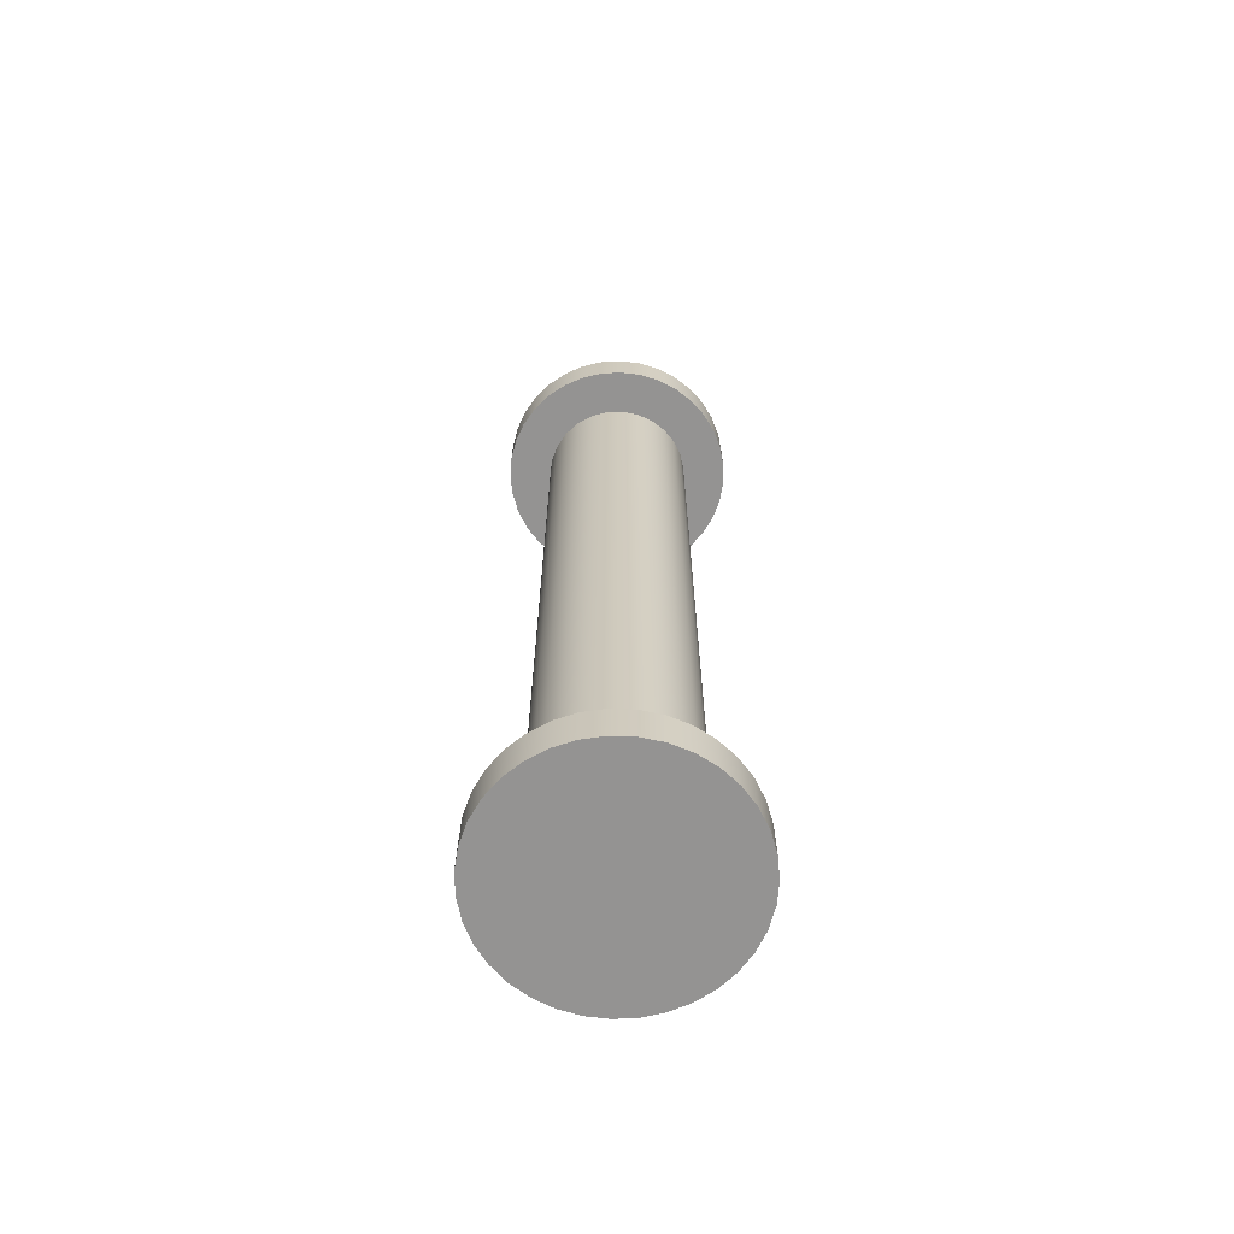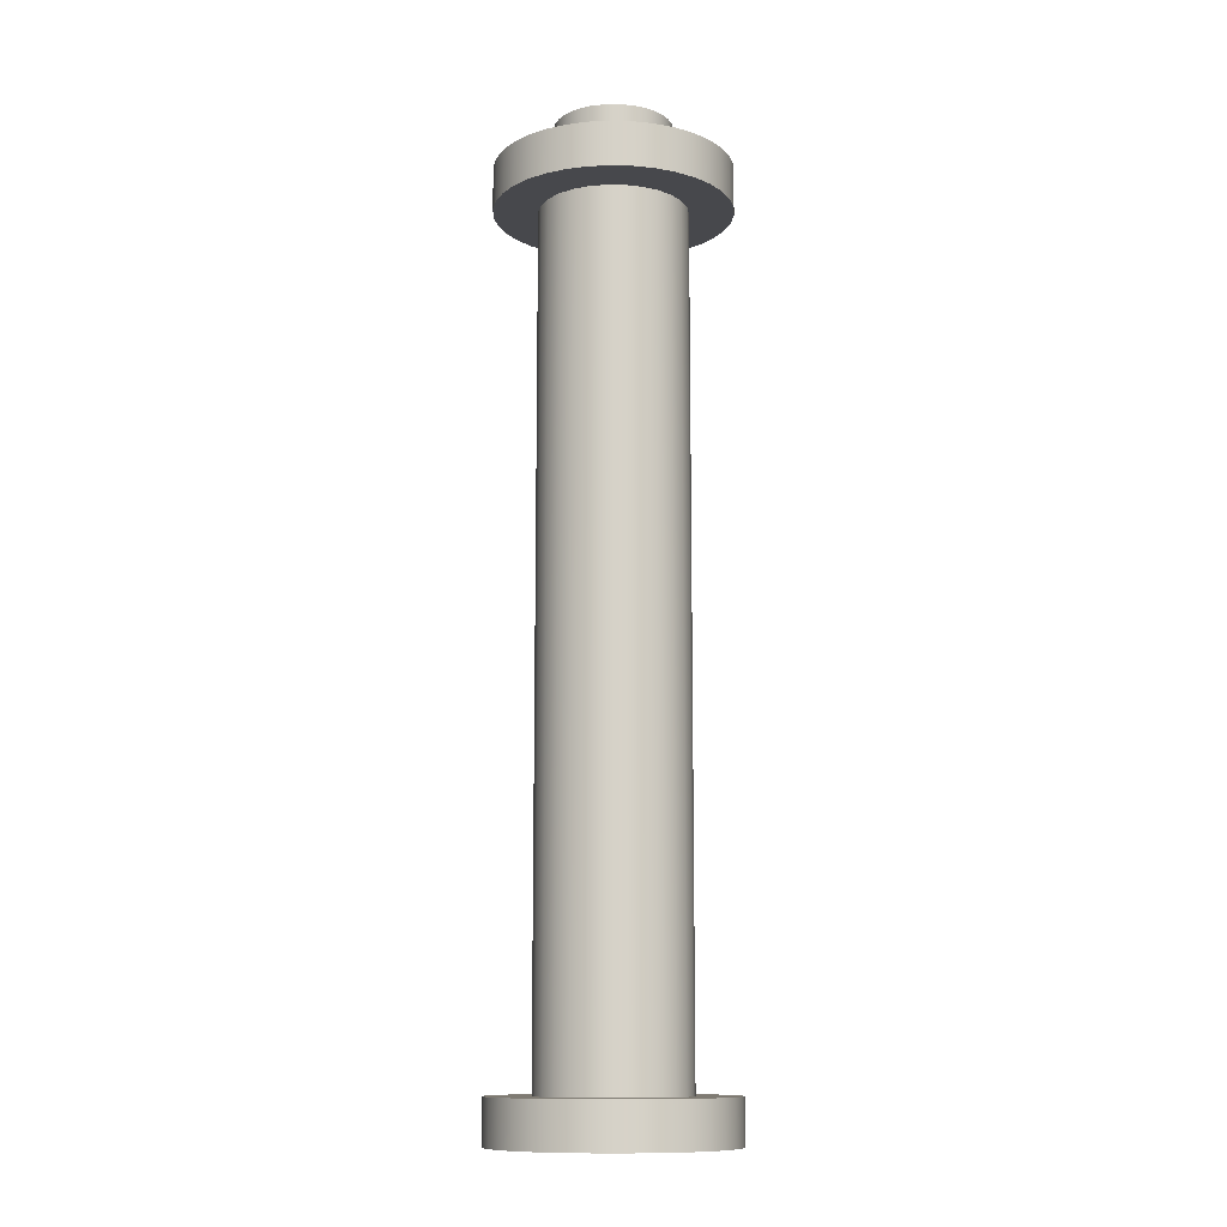
<metadata>
{"format":"obj","ext":"obj","renderer":"f3d","projection":"perspective","resolution":1024,"background":"white","views":[{"elev":-66.8,"azim":-107.4,"up":"+Y"},{"elev":-11.6,"azim":-31.9,"up":"+Y"}]}
</metadata>
<code>
v -0.5 5.7 6.123e-17
v -0.4865 5.7 -0.1153
v -0.4468 5.7 -0.2244
v -0.383 5.7 -0.3214
v -0.2986 5.7 -0.4011
v -0.198 5.7 -0.4591
v -0.08682 5.7 -0.4924
v 0.02907 5.7 -0.4992
v 0.1434 5.7 -0.479
v 0.25 5.7 -0.433
v 0.3431 5.7 -0.3637
v 0.4177 5.7 -0.2748
v 0.4698 5.7 -0.171
v 0.4966 5.7 -0.05805
v 0.4966 5.7 0.05805
v 0.4698 5.7 0.171
v 0.4177 5.7 0.2748
v 0.3431 5.7 0.3637
v 0.25 5.7 0.433
v 0.1434 5.7 0.479
v 0.02907 5.7 0.4992
v -0.08682 5.7 0.4924
v -0.198 5.7 0.4591
v -0.2986 5.7 0.4011
v -0.383 5.7 0.3214
v -0.4468 5.7 0.2244
v -0.4865 5.7 0.1153
v -0.5 0 6.123e-17
v -0.4865 0 0.1153
v -0.4468 0 0.2244
v -0.383 0 0.3214
v -0.2986 0 0.4011
v -0.198 0 0.4591
v -0.08682 0 0.4924
v 0.02907 0 0.4992
v 0.1434 0 0.479
v 0.25 0 0.433
v 0.3431 0 0.3637
v 0.4177 0 0.2748
v 0.4698 0 0.171
v 0.4966 0 0.05805
v 0.4966 0 -0.05805
v 0.4698 0 -0.171
v 0.4177 0 -0.2748
v 0.3431 0 -0.3637
v 0.25 0 -0.433
v 0.1434 0 -0.479
v 0.02907 0 -0.4992
v -0.08682 0 -0.4924
v -0.198 0 -0.4591
v -0.2986 0 -0.4011
v -0.383 0 -0.3214
v -0.4468 0 -0.2244
v -0.4865 0 -0.1153
v -0.5 0 6.123e-17
v -0.5 5.7 6.123e-17
v 0.4 6.3 -4.899e-17
v 0.3874 6.3 -0.09948
v 0.3505 6.3 -0.1927
v 0.2916 6.3 -0.2738
v 0.2143 6.3 -0.3377
v 0.1236 6.3 -0.3804
v 0.02512 6.3 -0.3992
v -0.07495 6.3 -0.3929
v -0.1703 6.3 -0.3619
v -0.255 6.3 -0.3082
v -0.3236 6.3 -0.2351
v -0.3719 6.3 -0.1472
v -0.3968 6.3 -0.05013
v -0.3968 6.3 0.05013
v -0.3719 6.3 0.1472
v -0.3236 6.3 0.2351
v -0.255 6.3 0.3082
v -0.1703 6.3 0.3619
v -0.07495 6.3 0.3929
v 0.02512 6.3 0.3992
v 0.1236 6.3 0.3804
v 0.2143 6.3 0.3377
v 0.2916 6.3 0.2738
v 0.3505 6.3 0.1927
v 0.3874 6.3 0.09948
v 0.4 6.3 -4.899e-17
v 0.3874 6.3 0.09948
v 0.3505 6.3 0.1927
v 0.2916 6.3 0.2738
v 0.2143 6.3 0.3377
v 0.1236 6.3 0.3804
v 0.02512 6.3 0.3992
v -0.07495 6.3 0.3929
v -0.1703 6.3 0.3619
v -0.255 6.3 0.3082
v -0.3236 6.3 0.2351
v -0.3719 6.3 0.1472
v -0.3968 6.3 0.05013
v -0.3968 6.3 -0.05013
v -0.3719 6.3 -0.1472
v -0.3236 6.3 -0.2351
v -0.255 6.3 -0.3082
v -0.1703 6.3 -0.3619
v -0.07495 6.3 -0.3929
v 0.02512 6.3 -0.3992
v 0.1236 6.3 -0.3804
v 0.2143 6.3 -0.3377
v 0.2916 6.3 -0.2738
v 0.3505 6.3 -0.1927
v 0.3874 6.3 -0.09948
v 0.4 6 -4.899e-17
v 0.3874 6 -0.09948
v 0.3505 6 -0.1927
v 0.2916 6 -0.2738
v 0.2143 6 -0.3377
v 0.1236 6 -0.3804
v 0.02512 6 -0.3992
v -0.07495 6 -0.3929
v -0.1703 6 -0.3619
v -0.255 6 -0.3082
v -0.3236 6 -0.2351
v -0.3719 6 -0.1472
v -0.3968 6 -0.05013
v -0.3968 6 0.05013
v -0.3719 6 0.1472
v -0.3236 6 0.2351
v -0.255 6 0.3082
v -0.1703 6 0.3619
v -0.07495 6 0.3929
v 0.02512 6 0.3992
v 0.1236 6 0.3804
v 0.2143 6 0.3377
v 0.2916 6 0.2738
v 0.3505 6 0.1927
v 0.3874 6 0.09948
v 0.4 6 -4.899e-17
v 0.4 6.3 -4.899e-17
v -0.8 0 -9.797e-17
v -0.7871 0 0.1428
v -0.749 0 0.2811
v -0.6868 0 0.4103
v -0.6025 0 0.5264
v -0.4988 0 0.6255
v -0.3791 0 0.7045
v -0.2472 0 0.7608
v -0.1074 0 0.7928
v 0.03589 0 0.7992
v 0.178 0 0.7799
v 0.3144 0 0.7356
v 0.4407 0 0.6677
v 0.5529 0 0.5782
v 0.6472 0 0.4702
v 0.7208 0 0.3471
v 0.7712 0 0.2128
v 0.7968 0 0.07171
v 0.7968 0 -0.07171
v 0.7712 0 -0.2128
v 0.7208 0 -0.3471
v 0.6472 0 -0.4702
v 0.5529 0 -0.5782
v 0.4407 0 -0.6677
v 0.3144 0 -0.7356
v 0.178 0 -0.7799
v 0.03589 0 -0.7992
v -0.1074 0 -0.7928
v -0.2472 0 -0.7608
v -0.3791 0 -0.7045
v -0.4988 0 -0.6255
v -0.6025 0 -0.5264
v -0.6868 0 -0.4103
v -0.749 0 -0.2811
v -0.7871 0 -0.1428
v -0.5 0 6.123e-17
v -0.4865 0 -0.1153
v -0.4468 0 -0.2244
v -0.383 0 -0.3214
v -0.2986 0 -0.4011
v -0.198 0 -0.4591
v -0.08682 0 -0.4924
v 0.02907 0 -0.4992
v 0.1434 0 -0.479
v 0.25 0 -0.433
v 0.3431 0 -0.3637
v 0.4177 0 -0.2748
v 0.4698 0 -0.171
v 0.4966 0 -0.05805
v 0.4966 0 0.05805
v 0.4698 0 0.171
v 0.4177 0 0.2748
v 0.3431 0 0.3637
v 0.25 0 0.433
v 0.1434 0 0.479
v 0.02907 0 0.4992
v -0.08682 0 0.4924
v -0.198 0 0.4591
v -0.2986 0 0.4011
v -0.383 0 0.3214
v -0.4468 0 0.2244
v -0.4865 0 0.1153
v -0.8 -0.3 -9.797e-17
v -0.7871 -0.3 -0.1428
v -0.749 -0.3 -0.2811
v -0.6868 -0.3 -0.4103
v -0.6025 -0.3 -0.5264
v -0.4988 -0.3 -0.6255
v -0.3791 -0.3 -0.7045
v -0.2472 -0.3 -0.7608
v -0.1074 -0.3 -0.7928
v 0.03589 -0.3 -0.7992
v 0.178 -0.3 -0.7799
v 0.3144 -0.3 -0.7356
v 0.4407 -0.3 -0.6677
v 0.5529 -0.3 -0.5782
v 0.6472 -0.3 -0.4702
v 0.7208 -0.3 -0.3471
v 0.7712 -0.3 -0.2128
v 0.7968 -0.3 -0.07171
v 0.7968 -0.3 0.07171
v 0.7712 -0.3 0.2128
v 0.7208 -0.3 0.3471
v 0.6472 -0.3 0.4702
v 0.5529 -0.3 0.5782
v 0.4407 -0.3 0.6677
v 0.3144 -0.3 0.7356
v 0.178 -0.3 0.7799
v 0.03589 -0.3 0.7992
v -0.1074 -0.3 0.7928
v -0.2472 -0.3 0.7608
v -0.3791 -0.3 0.7045
v -0.4988 -0.3 0.6255
v -0.6025 -0.3 0.5264
v -0.6868 -0.3 0.4103
v -0.749 -0.3 0.2811
v -0.7871 -0.3 0.1428
v -0.8 -0.3 -9.797e-17
v -0.7871 -0.3 0.1428
v -0.749 -0.3 0.2811
v -0.6868 -0.3 0.4103
v -0.6025 -0.3 0.5264
v -0.4988 -0.3 0.6255
v -0.3791 -0.3 0.7045
v -0.2472 -0.3 0.7608
v -0.1074 -0.3 0.7928
v 0.03589 -0.3 0.7992
v 0.178 -0.3 0.7799
v 0.3144 -0.3 0.7356
v 0.4407 -0.3 0.6677
v 0.5529 -0.3 0.5782
v 0.6472 -0.3 0.4702
v 0.7208 -0.3 0.3471
v 0.7712 -0.3 0.2128
v 0.7968 -0.3 0.07171
v 0.7968 -0.3 -0.07171
v 0.7712 -0.3 -0.2128
v 0.7208 -0.3 -0.3471
v 0.6472 -0.3 -0.4702
v 0.5529 -0.3 -0.5782
v 0.4407 -0.3 -0.6677
v 0.3144 -0.3 -0.7356
v 0.178 -0.3 -0.7799
v 0.03589 -0.3 -0.7992
v -0.1074 -0.3 -0.7928
v -0.2472 -0.3 -0.7608
v -0.3791 -0.3 -0.7045
v -0.4988 -0.3 -0.6255
v -0.6025 -0.3 -0.5264
v -0.6868 -0.3 -0.4103
v -0.749 -0.3 -0.2811
v -0.7871 -0.3 -0.1428
v -0.8 0 -9.797e-17
v -0.7871 0 -0.1428
v -0.749 0 -0.2811
v -0.6868 0 -0.4103
v -0.6025 0 -0.5264
v -0.4988 0 -0.6255
v -0.3791 0 -0.7045
v -0.2472 0 -0.7608
v -0.1074 0 -0.7928
v 0.03589 0 -0.7992
v 0.178 0 -0.7799
v 0.3144 0 -0.7356
v 0.4407 0 -0.6677
v 0.5529 0 -0.5782
v 0.6472 0 -0.4702
v 0.7208 0 -0.3471
v 0.7712 0 -0.2128
v 0.7968 0 -0.07171
v 0.7968 0 0.07171
v 0.7712 0 0.2128
v 0.7208 0 0.3471
v 0.6472 0 0.4702
v 0.5529 0 0.5782
v 0.4407 0 0.6677
v 0.3144 0 0.7356
v 0.178 0 0.7799
v 0.03589 0 0.7992
v -0.1074 0 0.7928
v -0.2472 0 0.7608
v -0.3791 0 0.7045
v -0.4988 0 0.6255
v -0.6025 0 0.5264
v -0.6868 0 0.4103
v -0.749 0 0.2811
v -0.7871 0 0.1428
v -0.8 0 -9.797e-17
v -0.8 -0.3 -9.797e-17
v 0.8 5.7 -9.797e-17
v 0.7871 5.7 0.1428
v 0.749 5.7 0.2811
v 0.6868 5.7 0.4103
v 0.6025 5.7 0.5264
v 0.4988 5.7 0.6255
v 0.3791 5.7 0.7045
v 0.2472 5.7 0.7608
v 0.1074 5.7 0.7928
v -0.03589 5.7 0.7992
v -0.178 5.7 0.7799
v -0.3144 5.7 0.7356
v -0.4407 5.7 0.6677
v -0.5529 5.7 0.5782
v -0.6472 5.7 0.4702
v -0.7208 5.7 0.3471
v -0.7712 5.7 0.2128
v -0.7968 5.7 0.07171
v -0.7968 5.7 -0.07171
v -0.7712 5.7 -0.2128
v -0.7208 5.7 -0.3471
v -0.6472 5.7 -0.4702
v -0.5529 5.7 -0.5782
v -0.4407 5.7 -0.6677
v -0.3144 5.7 -0.7356
v -0.178 5.7 -0.7799
v -0.03589 5.7 -0.7992
v 0.1074 5.7 -0.7928
v 0.2472 5.7 -0.7608
v 0.3791 5.7 -0.7045
v 0.4988 5.7 -0.6255
v 0.6025 5.7 -0.5264
v 0.6868 5.7 -0.4103
v 0.749 5.7 -0.2811
v 0.7871 5.7 -0.1428
v -0.5 5.7 6.123e-17
v -0.4865 5.7 0.1153
v -0.4468 5.7 0.2244
v -0.383 5.7 0.3214
v -0.2986 5.7 0.4011
v -0.198 5.7 0.4591
v -0.08682 5.7 0.4924
v 0.02907 5.7 0.4992
v 0.1434 5.7 0.479
v 0.25 5.7 0.433
v 0.3431 5.7 0.3637
v 0.4177 5.7 0.2748
v 0.4698 5.7 0.171
v 0.4966 5.7 0.05805
v 0.4966 5.7 -0.05805
v 0.4698 5.7 -0.171
v 0.4177 5.7 -0.2748
v 0.3431 5.7 -0.3637
v 0.25 5.7 -0.433
v 0.1434 5.7 -0.479
v 0.02907 5.7 -0.4992
v -0.08682 5.7 -0.4924
v -0.198 5.7 -0.4591
v -0.2986 5.7 -0.4011
v -0.383 5.7 -0.3214
v -0.4468 5.7 -0.2244
v -0.4865 5.7 -0.1153
v 0.4 6 -4.899e-17
v 0.3874 6 0.09948
v 0.3505 6 0.1927
v 0.2916 6 0.2738
v 0.2143 6 0.3377
v 0.1236 6 0.3804
v 0.02512 6 0.3992
v -0.07495 6 0.3929
v -0.1703 6 0.3619
v -0.255 6 0.3082
v -0.3236 6 0.2351
v -0.3719 6 0.1472
v -0.3968 6 0.05013
v -0.3968 6 -0.05013
v -0.3719 6 -0.1472
v -0.3236 6 -0.2351
v -0.255 6 -0.3082
v -0.1703 6 -0.3619
v -0.07495 6 -0.3929
v 0.02512 6 -0.3992
v 0.1236 6 -0.3804
v 0.2143 6 -0.3377
v 0.2916 6 -0.2738
v 0.3505 6 -0.1927
v 0.3874 6 -0.09948
v 0.8 6 -9.797e-17
v 0.7871 6 -0.1428
v 0.749 6 -0.2811
v 0.6868 6 -0.4103
v 0.6025 6 -0.5264
v 0.4988 6 -0.6255
v 0.3791 6 -0.7045
v 0.2472 6 -0.7608
v 0.1074 6 -0.7928
v -0.03589 6 -0.7992
v -0.178 6 -0.7799
v -0.3144 6 -0.7356
v -0.4407 6 -0.6677
v -0.5529 6 -0.5782
v -0.6472 6 -0.4702
v -0.7208 6 -0.3471
v -0.7712 6 -0.2128
v -0.7968 6 -0.07171
v -0.7968 6 0.07171
v -0.7712 6 0.2128
v -0.7208 6 0.3471
v -0.6472 6 0.4702
v -0.5529 6 0.5782
v -0.4407 6 0.6677
v -0.3144 6 0.7356
v -0.178 6 0.7799
v -0.03589 6 0.7992
v 0.1074 6 0.7928
v 0.2472 6 0.7608
v 0.3791 6 0.7045
v 0.4988 6 0.6255
v 0.6025 6 0.5264
v 0.6868 6 0.4103
v 0.749 6 0.2811
v 0.7871 6 0.1428
v 0.8 6 -9.797e-17
v 0.7871 6 0.1428
v 0.749 6 0.2811
v 0.6868 6 0.4103
v 0.6025 6 0.5264
v 0.4988 6 0.6255
v 0.3791 6 0.7045
v 0.2472 6 0.7608
v 0.1074 6 0.7928
v -0.03589 6 0.7992
v -0.178 6 0.7799
v -0.3144 6 0.7356
v -0.4407 6 0.6677
v -0.5529 6 0.5782
v -0.6472 6 0.4702
v -0.7208 6 0.3471
v -0.7712 6 0.2128
v -0.7968 6 0.07171
v -0.7968 6 -0.07171
v -0.7712 6 -0.2128
v -0.7208 6 -0.3471
v -0.6472 6 -0.4702
v -0.5529 6 -0.5782
v -0.4407 6 -0.6677
v -0.3144 6 -0.7356
v -0.178 6 -0.7799
v -0.03589 6 -0.7992
v 0.1074 6 -0.7928
v 0.2472 6 -0.7608
v 0.3791 6 -0.7045
v 0.4988 6 -0.6255
v 0.6025 6 -0.5264
v 0.6868 6 -0.4103
v 0.749 6 -0.2811
v 0.7871 6 -0.1428
v 0.8 5.7 -9.797e-17
v 0.7871 5.7 -0.1428
v 0.749 5.7 -0.2811
v 0.6868 5.7 -0.4103
v 0.6025 5.7 -0.5264
v 0.4988 5.7 -0.6255
v 0.3791 5.7 -0.7045
v 0.2472 5.7 -0.7608
v 0.1074 5.7 -0.7928
v -0.03589 5.7 -0.7992
v -0.178 5.7 -0.7799
v -0.3144 5.7 -0.7356
v -0.4407 5.7 -0.6677
v -0.5529 5.7 -0.5782
v -0.6472 5.7 -0.4702
v -0.7208 5.7 -0.3471
v -0.7712 5.7 -0.2128
v -0.7968 5.7 -0.07171
v -0.7968 5.7 0.07171
v -0.7712 5.7 0.2128
v -0.7208 5.7 0.3471
v -0.6472 5.7 0.4702
v -0.5529 5.7 0.5782
v -0.4407 5.7 0.6677
v -0.3144 5.7 0.7356
v -0.178 5.7 0.7799
v -0.03589 5.7 0.7992
v 0.1074 5.7 0.7928
v 0.2472 5.7 0.7608
v 0.3791 5.7 0.7045
v 0.4988 5.7 0.6255
v 0.6025 5.7 0.5264
v 0.6868 5.7 0.4103
v 0.749 5.7 0.2811
v 0.7871 5.7 0.1428
v 0.8 5.7 -9.797e-17
v 0.8 6 -9.797e-17
f 2 54 1
f 1 54 55
f 56 28 27
f 27 28 29
f 27 29 26
f 26 29 30
f 26 30 25
f 25 30 31
f 25 31 24
f 24 31 32
f 24 32 23
f 23 32 33
f 23 33 22
f 22 33 34
f 22 34 21
f 21 34 35
f 21 35 20
f 20 35 36
f 20 36 19
f 19 36 37
f 19 37 18
f 18 37 38
f 18 38 17
f 17 38 39
f 17 39 16
f 16 39 40
f 16 40 15
f 15 40 41
f 15 41 14
f 14 41 42
f 14 42 13
f 13 42 43
f 13 43 12
f 12 43 44
f 12 44 11
f 11 44 45
f 11 45 10
f 10 45 46
f 10 46 9
f 9 46 47
f 9 47 8
f 8 47 48
f 8 48 7
f 7 48 49
f 7 49 6
f 6 49 50
f 6 50 5
f 5 50 51
f 5 51 4
f 4 51 52
f 4 52 3
f 3 52 53
f 3 53 2
f 2 53 54
f 58 69 57
f 57 69 70
f 57 70 81
f 81 70 71
f 81 71 80
f 80 71 72
f 80 72 79
f 79 72 73
f 79 73 78
f 78 73 74
f 78 74 77
f 77 74 75
f 77 75 76
f 69 58 68
f 68 58 59
f 68 59 67
f 67 59 60
f 67 60 66
f 66 60 61
f 66 61 65
f 65 61 62
f 65 62 64
f 64 62 63
f 83 131 82
f 82 131 132
f 133 107 106
f 106 107 108
f 106 108 109
f 83 84 131
f 131 84 130
f 130 84 85
f 130 85 129
f 129 85 86
f 129 86 128
f 128 86 87
f 128 87 127
f 127 87 88
f 127 88 126
f 126 88 89
f 126 89 125
f 125 89 90
f 125 90 124
f 124 90 91
f 124 91 123
f 123 91 92
f 123 92 122
f 122 92 93
f 122 93 121
f 121 93 94
f 121 94 120
f 120 94 95
f 120 95 119
f 119 95 96
f 119 96 118
f 118 96 97
f 118 97 117
f 117 97 98
f 117 98 116
f 116 98 99
f 116 99 115
f 115 99 100
f 115 100 114
f 114 100 101
f 114 101 113
f 113 101 102
f 113 102 112
f 112 102 103
f 112 103 111
f 111 103 104
f 111 104 110
f 110 104 105
f 110 105 109
f 109 105 106
f 168 134 169
f 169 134 135
f 169 135 195
f 195 135 136
f 195 136 194
f 194 136 137
f 194 137 193
f 193 137 138
f 193 138 139
f 193 139 192
f 192 139 140
f 192 140 191
f 191 140 141
f 191 141 190
f 190 141 142
f 190 142 189
f 189 142 143
f 189 143 144
f 189 144 188
f 188 144 145
f 188 145 187
f 187 145 146
f 187 146 186
f 186 146 147
f 186 147 148
f 186 148 185
f 185 148 149
f 185 149 184
f 184 149 150
f 184 150 183
f 183 150 151
f 183 151 152
f 183 152 182
f 182 152 153
f 182 153 181
f 181 153 154
f 181 154 180
f 180 154 155
f 180 155 179
f 179 155 156
f 179 156 157
f 179 157 178
f 178 157 158
f 178 158 177
f 177 158 159
f 177 159 176
f 176 159 160
f 176 160 161
f 176 161 175
f 175 161 162
f 175 162 174
f 174 162 163
f 174 163 173
f 173 163 164
f 173 164 172
f 172 164 165
f 172 165 166
f 172 166 171
f 171 166 167
f 171 167 170
f 170 167 168
f 170 168 169
f 197 213 196
f 196 213 214
f 196 214 230
f 230 214 215
f 230 215 229
f 229 215 216
f 229 216 228
f 228 216 217
f 228 217 227
f 227 217 218
f 227 218 226
f 226 218 219
f 226 219 225
f 225 219 220
f 225 220 224
f 224 220 221
f 224 221 223
f 223 221 222
f 213 197 212
f 212 197 198
f 212 198 211
f 211 198 199
f 211 199 210
f 210 199 200
f 210 200 209
f 209 200 201
f 209 201 208
f 208 201 202
f 208 202 207
f 207 202 203
f 207 203 206
f 206 203 204
f 206 204 205
f 232 300 231
f 231 300 301
f 302 266 265
f 265 266 267
f 265 267 268
f 232 233 300
f 300 233 299
f 299 233 234
f 299 234 298
f 298 234 235
f 298 235 297
f 297 235 236
f 297 236 296
f 296 236 237
f 296 237 295
f 295 237 238
f 295 238 294
f 294 238 239
f 294 239 293
f 293 239 240
f 293 240 292
f 292 240 241
f 292 241 291
f 291 241 242
f 291 242 290
f 290 242 243
f 290 243 289
f 289 243 244
f 289 244 288
f 288 244 245
f 288 245 287
f 287 245 246
f 287 246 286
f 286 246 247
f 286 247 285
f 285 247 248
f 285 248 284
f 284 248 249
f 284 249 283
f 283 249 250
f 283 250 282
f 282 250 251
f 282 251 281
f 281 251 252
f 281 252 280
f 280 252 253
f 280 253 279
f 279 253 254
f 279 254 278
f 278 254 255
f 278 255 277
f 277 255 256
f 277 256 276
f 276 256 257
f 276 257 275
f 275 257 258
f 275 258 274
f 274 258 259
f 274 259 273
f 273 259 260
f 273 260 272
f 272 260 261
f 272 261 271
f 271 261 262
f 271 262 270
f 270 262 263
f 270 263 269
f 269 263 264
f 269 264 268
f 268 264 265
f 304 351 303
f 303 351 352
f 303 352 337
f 337 352 353
f 337 353 336
f 336 353 335
f 335 353 354
f 335 354 334
f 334 354 355
f 334 355 333
f 333 355 356
f 333 356 332
f 332 356 357
f 332 357 331
f 331 357 330
f 330 357 358
f 330 358 329
f 329 358 359
f 329 359 328
f 328 359 360
f 328 360 327
f 327 360 326
f 326 360 361
f 326 361 325
f 325 361 362
f 325 362 324
f 324 362 363
f 324 363 323
f 323 363 322
f 322 363 364
f 322 364 321
f 321 364 338
f 321 338 320
f 320 338 339
f 320 339 319
f 319 339 340
f 319 340 318
f 318 340 317
f 317 340 341
f 317 341 316
f 316 341 342
f 316 342 315
f 315 342 343
f 315 343 314
f 314 343 313
f 313 343 344
f 313 344 312
f 312 344 345
f 312 345 311
f 311 345 346
f 311 346 310
f 310 346 309
f 309 346 347
f 309 347 308
f 308 347 348
f 308 348 307
f 307 348 349
f 307 349 306
f 306 349 350
f 306 350 305
f 305 350 304
f 304 350 351
f 366 424 365
f 365 424 390
f 365 390 391
f 424 366 423
f 423 366 367
f 423 367 422
f 422 367 368
f 422 368 421
f 421 368 420
f 420 368 369
f 420 369 419
f 419 369 370
f 419 370 418
f 418 370 417
f 417 370 371
f 417 371 416
f 416 371 372
f 416 372 415
f 415 372 414
f 414 372 373
f 414 373 413
f 413 373 374
f 413 374 412
f 412 374 375
f 412 375 411
f 411 375 410
f 410 375 376
f 410 376 409
f 409 376 377
f 409 377 408
f 408 377 407
f 407 377 378
f 407 378 406
f 406 378 379
f 406 379 405
f 405 379 380
f 405 380 404
f 404 380 403
f 403 380 381
f 403 381 402
f 402 381 382
f 402 382 401
f 401 382 383
f 401 383 400
f 400 383 399
f 399 383 384
f 399 384 398
f 398 384 385
f 398 385 397
f 397 385 396
f 396 385 386
f 396 386 395
f 395 386 387
f 395 387 394
f 394 387 393
f 393 387 388
f 393 388 392
f 392 388 389
f 392 389 391
f 391 389 365
f 426 494 425
f 425 494 495
f 496 460 459
f 459 460 461
f 459 461 462
f 426 427 494
f 494 427 493
f 493 427 428
f 493 428 492
f 492 428 429
f 492 429 491
f 491 429 430
f 491 430 490
f 490 430 431
f 490 431 489
f 489 431 432
f 489 432 488
f 488 432 433
f 488 433 487
f 487 433 434
f 487 434 486
f 486 434 435
f 486 435 485
f 485 435 436
f 485 436 484
f 484 436 437
f 484 437 483
f 483 437 438
f 483 438 482
f 482 438 439
f 482 439 481
f 481 439 440
f 481 440 480
f 480 440 441
f 480 441 479
f 479 441 442
f 479 442 478
f 478 442 443
f 478 443 477
f 477 443 444
f 477 444 476
f 476 444 445
f 476 445 475
f 475 445 446
f 475 446 474
f 474 446 447
f 474 447 473
f 473 447 448
f 473 448 472
f 472 448 449
f 472 449 471
f 471 449 450
f 471 450 470
f 470 450 451
f 470 451 469
f 469 451 452
f 469 452 468
f 468 452 453
f 468 453 467
f 467 453 454
f 467 454 466
f 466 454 455
f 466 455 465
f 465 455 456
f 465 456 464
f 464 456 457
f 464 457 463
f 463 457 458
f 463 458 462
f 462 458 459

</code>
